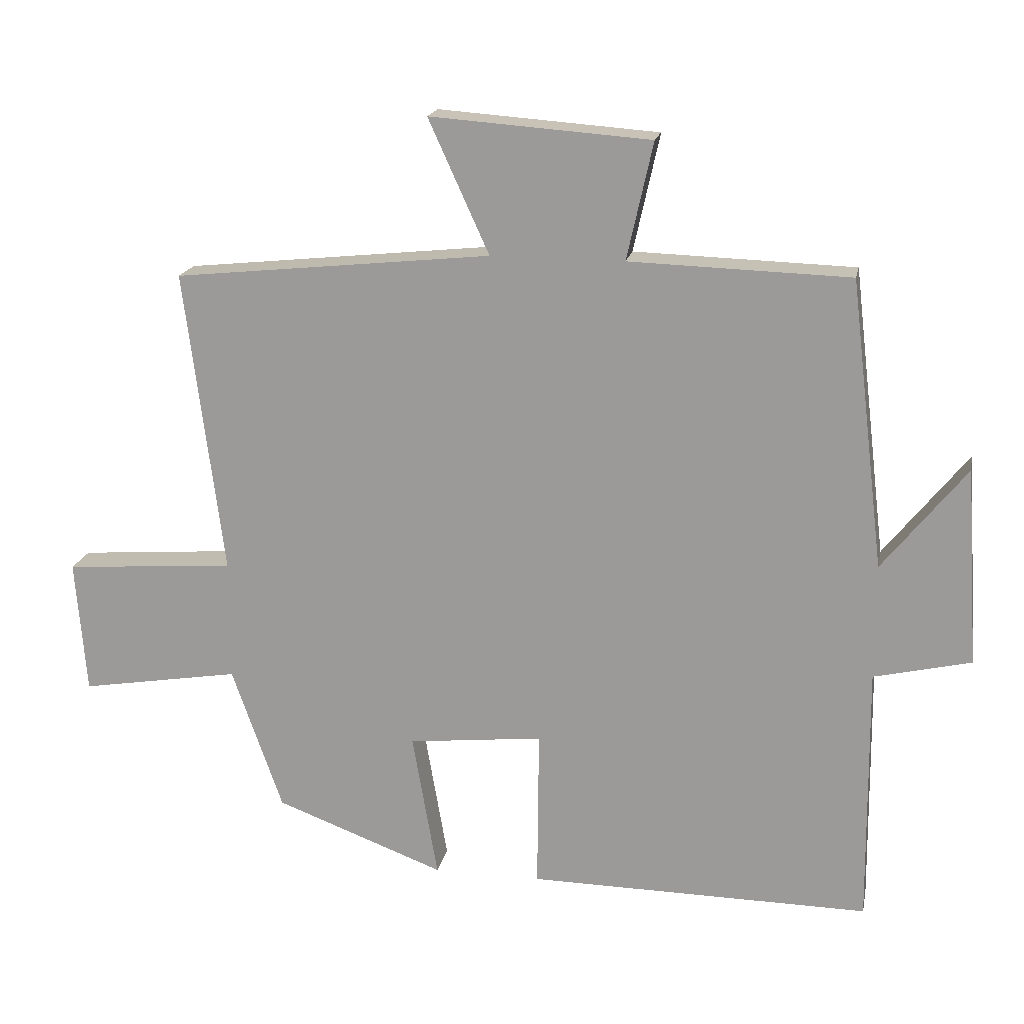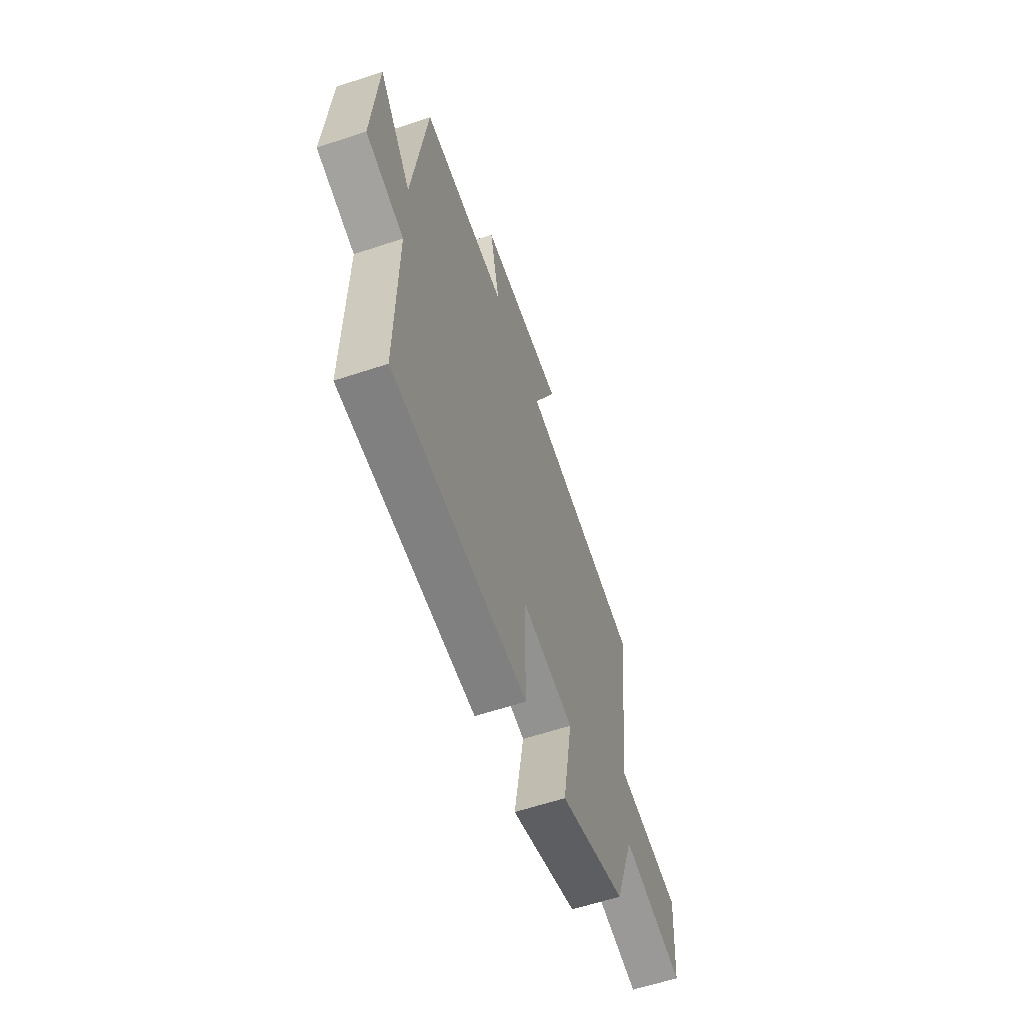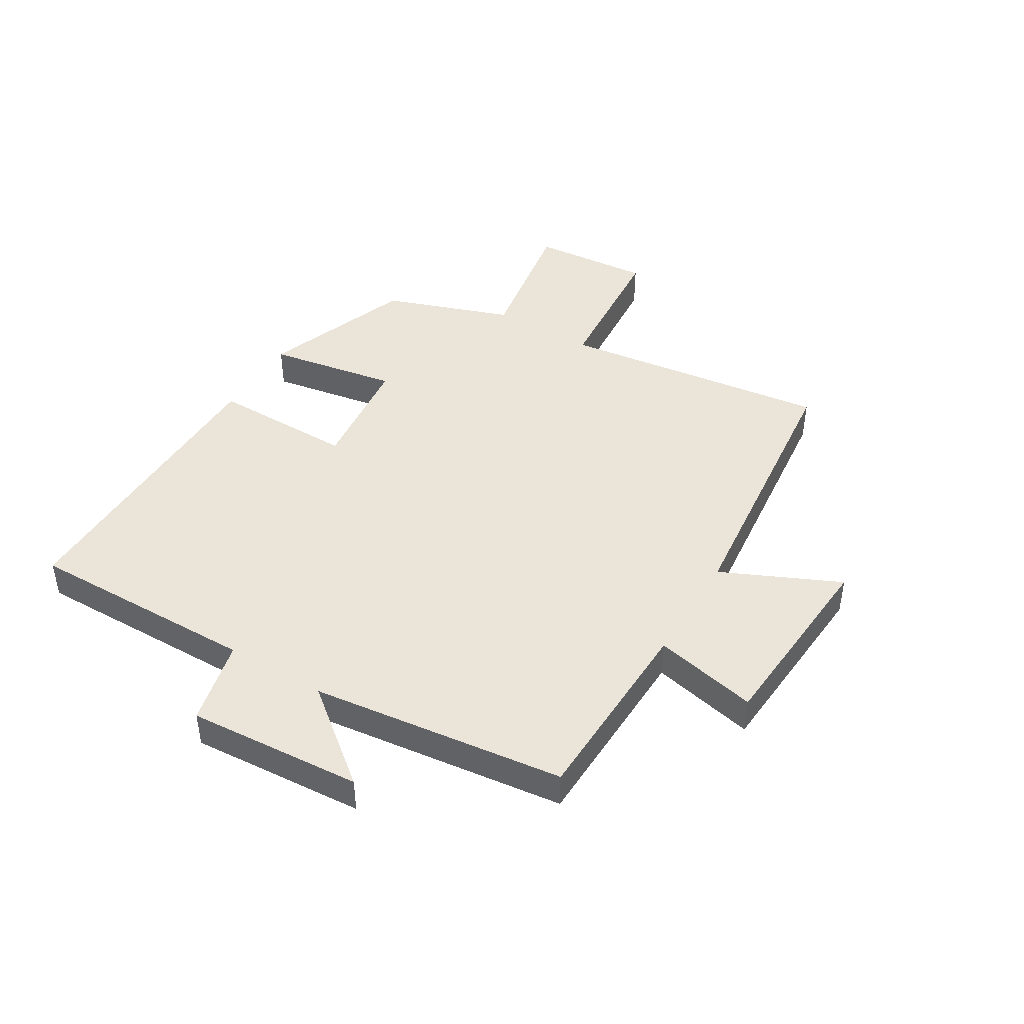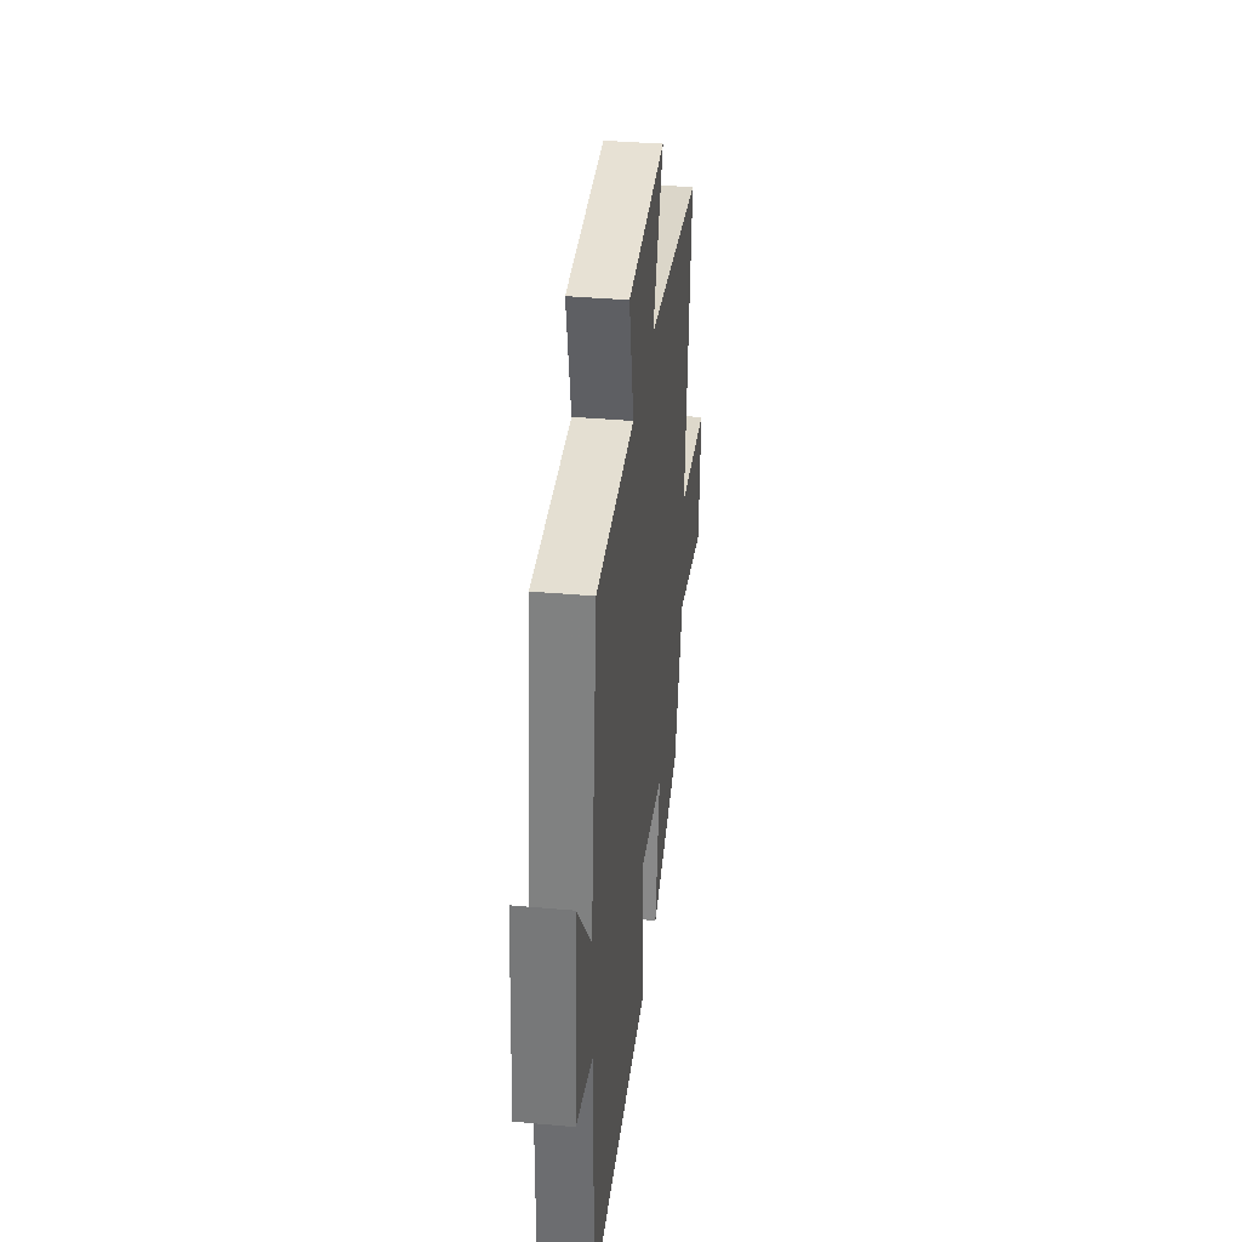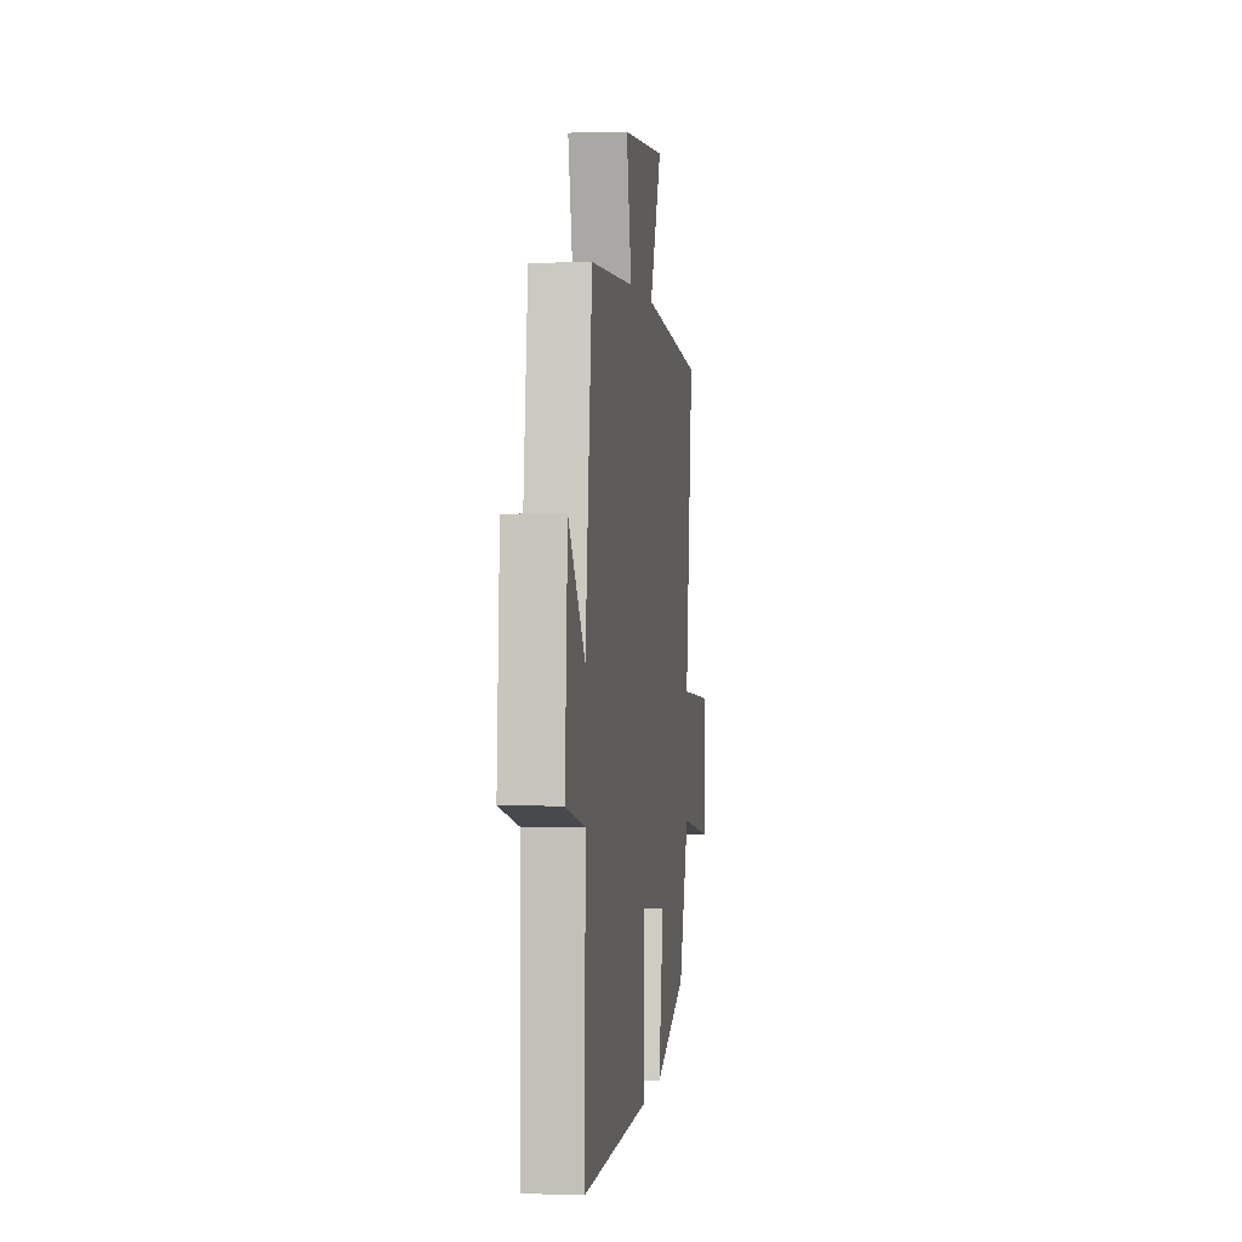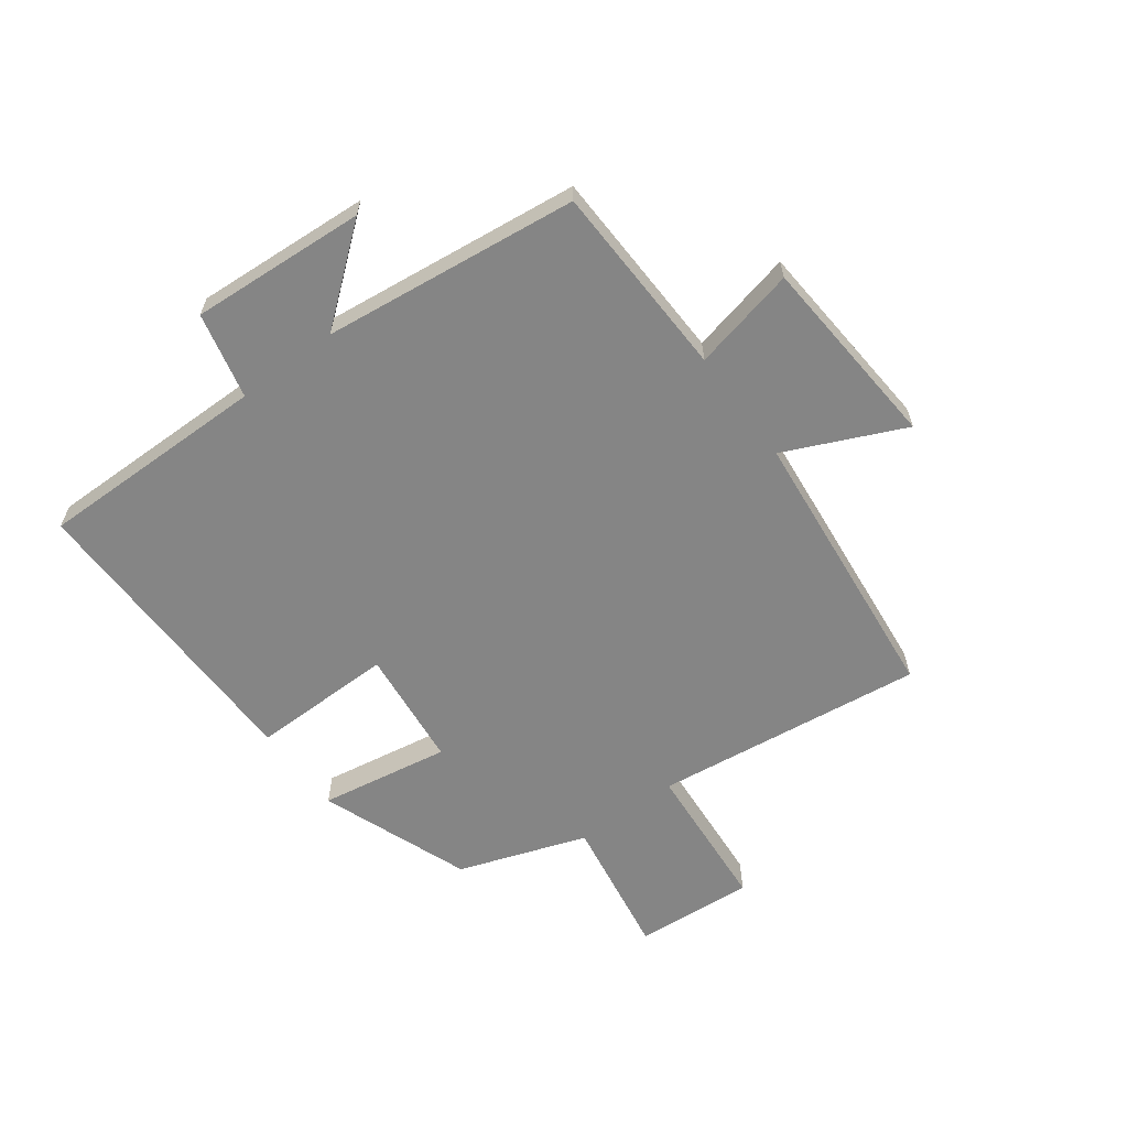
<metadata>
{"format":"obj","ext":"obj","renderer":"f3d","projection":"perspective","resolution":1024,"background":"white","views":[{"elev":18.2,"azim":-168.9,"up":"+Z"},{"elev":-60.6,"azim":-71.3,"up":"+Z"},{"elev":44.5,"azim":-59.0,"up":"+Y"},{"elev":35.6,"azim":-83.1,"up":"+Z"},{"elev":0.7,"azim":-82.5,"up":"+Z"},{"elev":-61.8,"azim":-53.3,"up":"+Y"}]}
</metadata>
<code>
v -0.504 0.07 -0.505
v -0.5 0.07 -0.115
v -0.645 0.07 -0.081
v -0.625 0.07 0.215
v -0.5 0.07 0.059
v -0.448 0.07 0.49
v -0.118 0.07 0.5
v -0.157 0.07 0.676
v 0.173 0.07 0.7
v 0.082 0.07 0.5
v 0.558 0.07 0.45
v 0.5 0.07 -0.007
v 0.756 0.07 -0.027
v 0.74 0.07 -0.229
v 0.5 0.07 -0.189
v 0.424 0.07 -0.405
v 0.17 0.07 -0.5
v 0.208 0.07 -0.28
v 0.006 0.07 -0.258
v 0.008 0.07 -0.5
v -0.504 0 -0.505
v -0.5 0 -0.115
v -0.645 0 -0.081
v -0.625 0 0.215
v -0.5 0 0.059
v -0.448 0 0.49
v -0.118 0 0.5
v -0.157 0 0.676
v 0.173 0 0.7
v 0.082 0 0.5
v 0.558 0 0.45
v 0.5 0 -0.007
v 0.756 0 -0.027
v 0.74 0 -0.229
v 0.5 0 -0.189
v 0.424 0 -0.405
v 0.17 0 -0.5
v 0.208 0 -0.28
v 0.006 0 -0.258
v 0.008 0 -0.5
f 19 20 1 2
f 18 19 2
f 15 16 17 18
f 15 18 2 3
f 12 13 14 15
f 12 15 3
f 10 11 12 3
f 7 8 9 10
f 5 6 7 10
f 5 10 3
f 3 4 5
f 22 21 40 39
f 22 39 38
f 38 37 36 35
f 23 22 38 35
f 35 34 33 32
f 23 35 32
f 23 32 31 30
f 30 29 28 27
f 30 27 26 25
f 23 30 25
f 25 24 23
f 1 21 22 2
f 2 22 23 3
f 3 23 24 4
f 4 24 25 5
f 5 25 26 6
f 6 26 27 7
f 7 27 28 8
f 8 28 29 9
f 9 29 30 10
f 10 30 31 11
f 11 31 32 12
f 12 32 33 13
f 13 33 34 14
f 14 34 35 15
f 15 35 36 16
f 16 36 37 17
f 17 37 38 18
f 18 38 39 19
f 19 39 40 20
f 20 40 21 1

</code>
